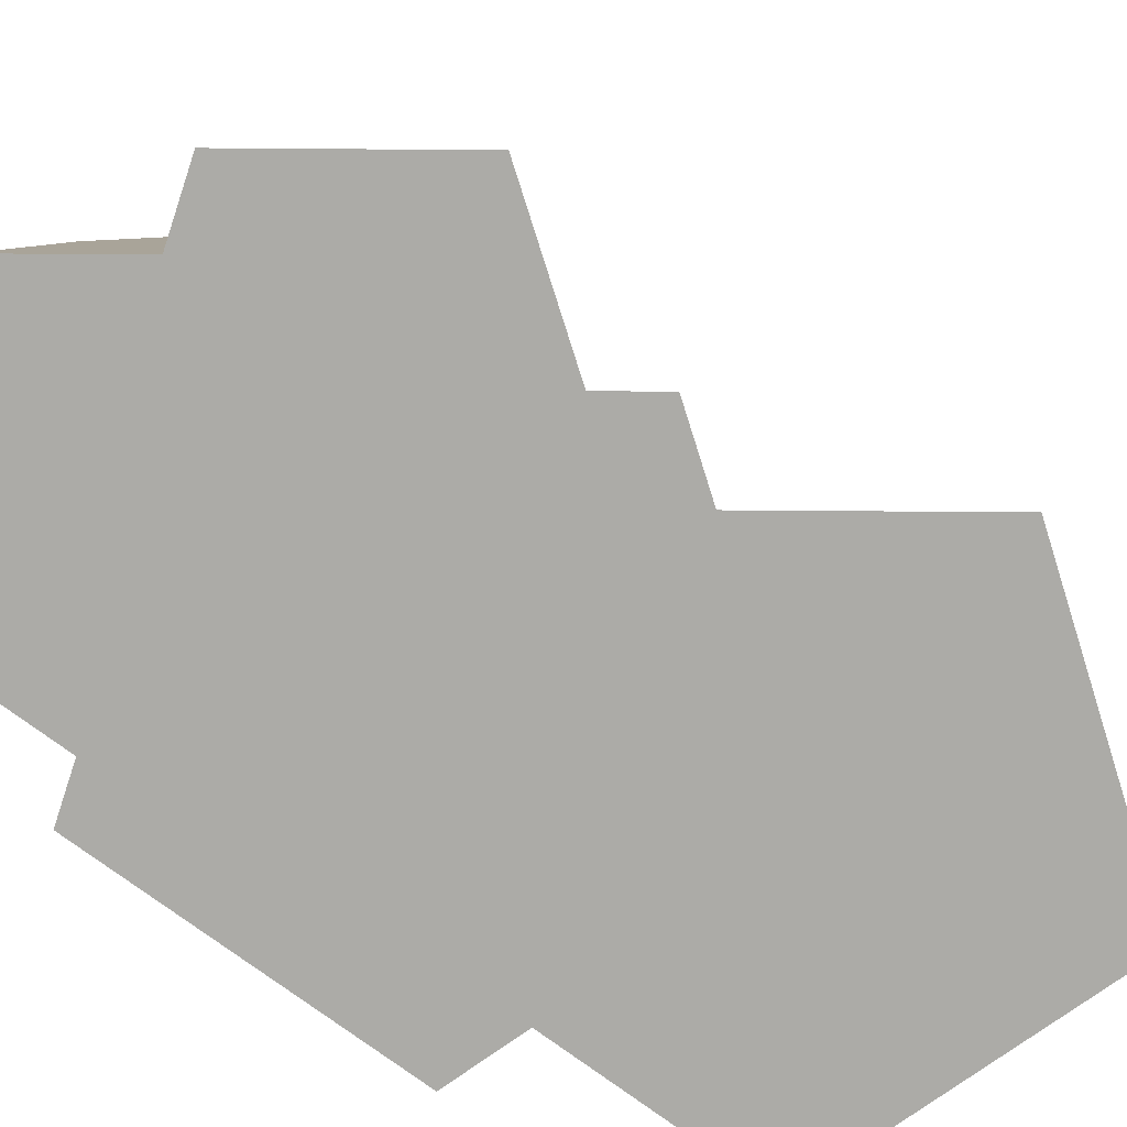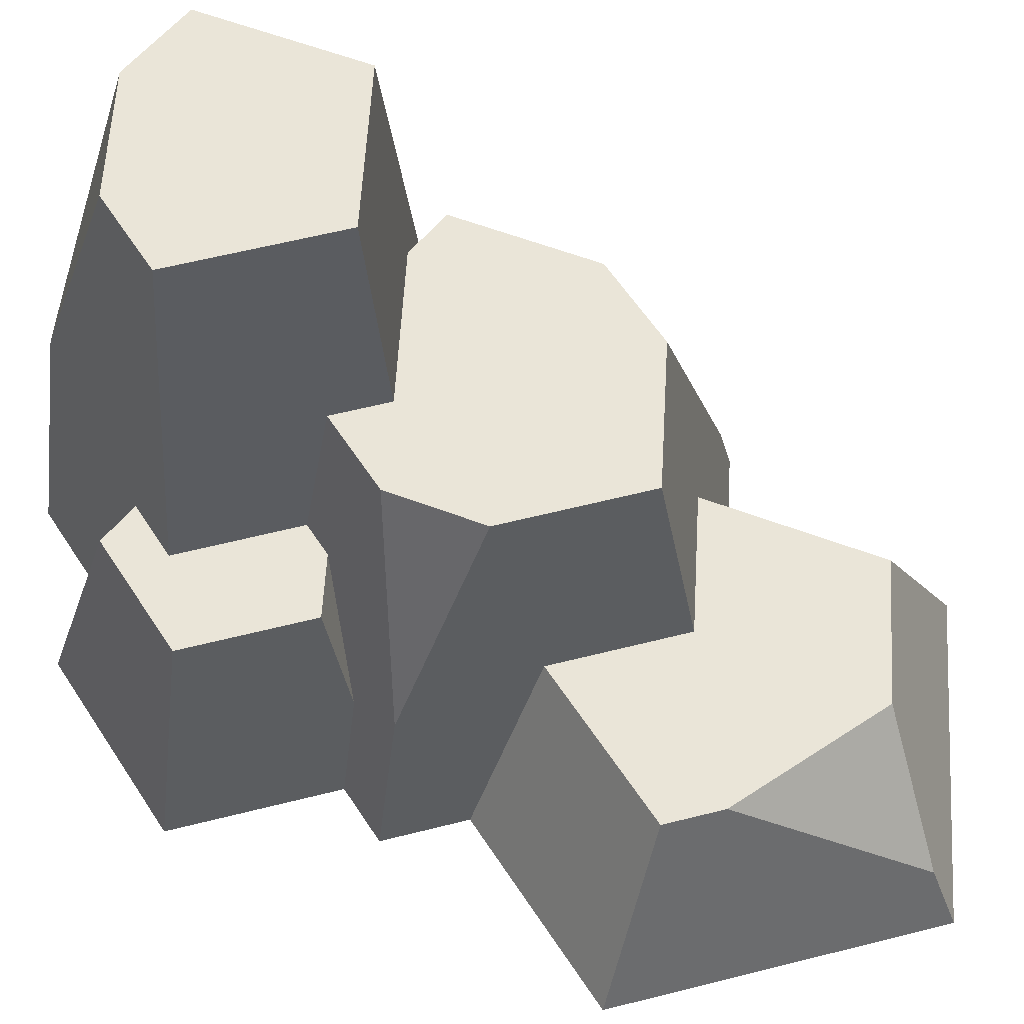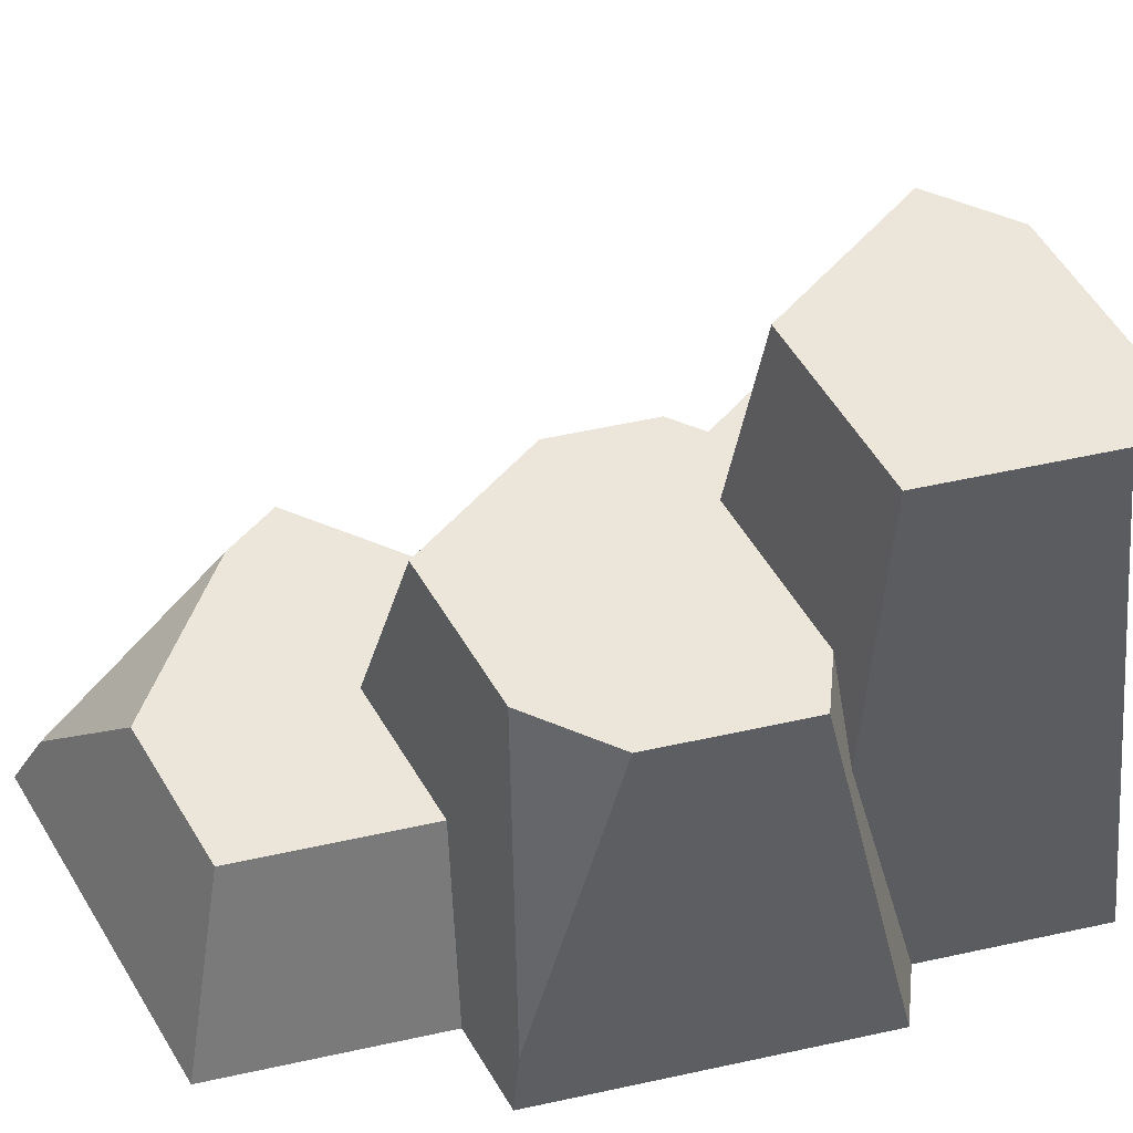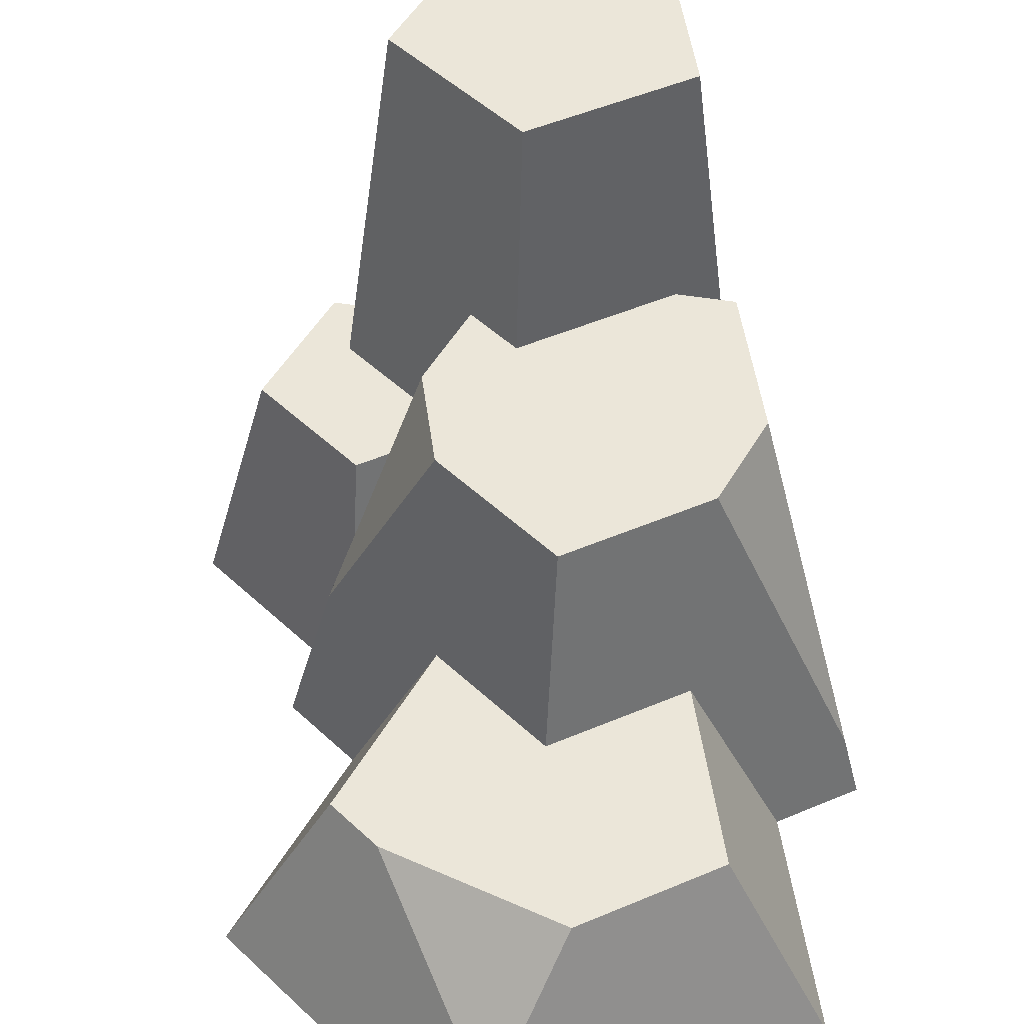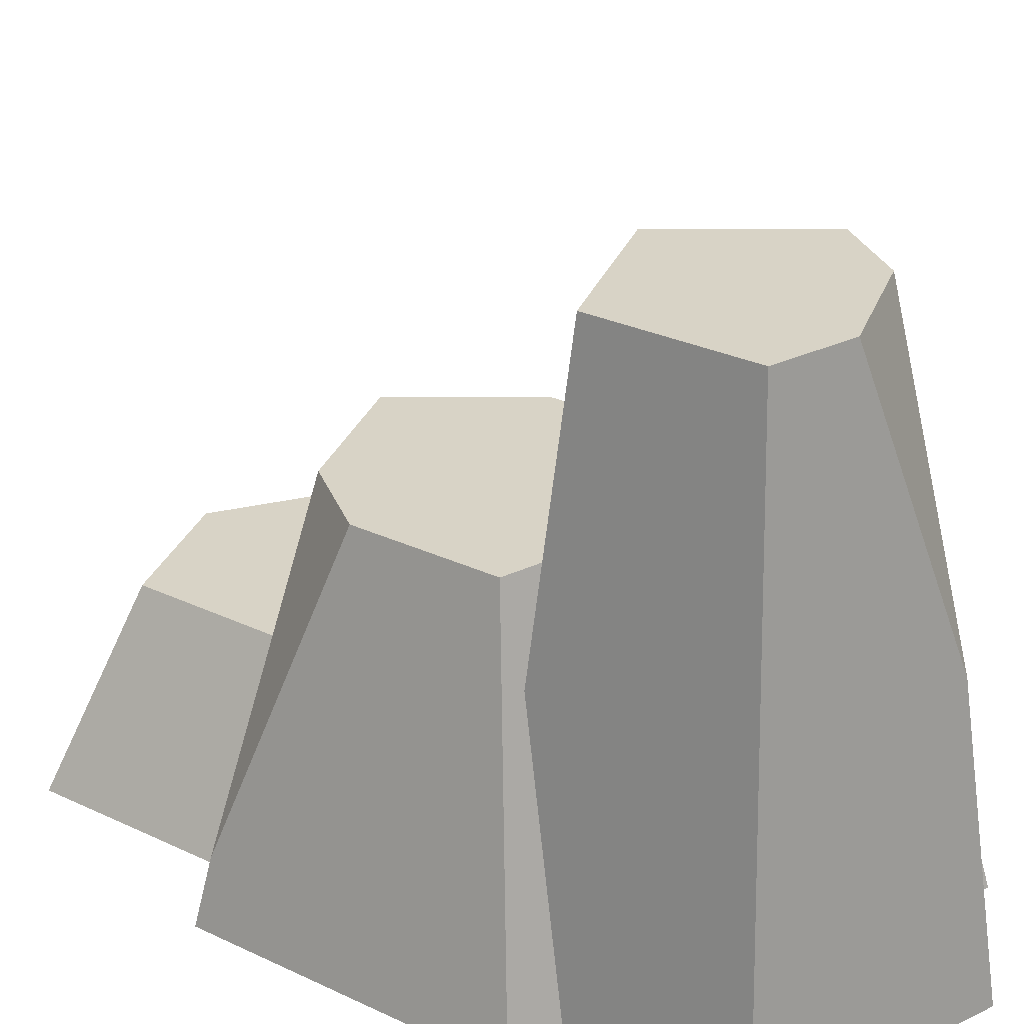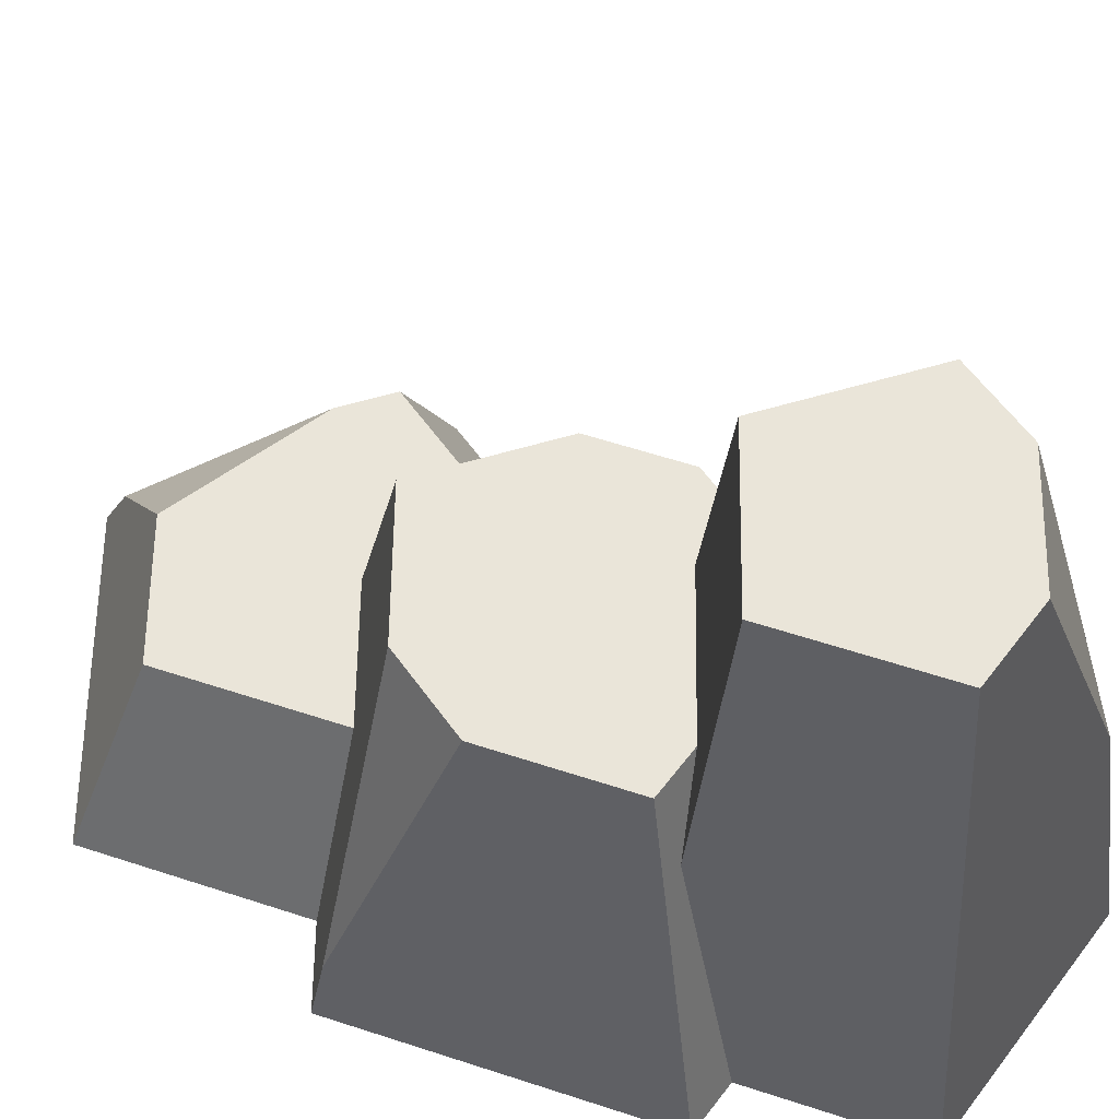
<metadata>
{"format":"obj","ext":"obj","renderer":"f3d","projection":"perspective","resolution":1024,"background":"white","views":[{"elev":-76.3,"azim":-108.4,"up":"+Y"},{"elev":58.8,"azim":-50.7,"up":"+Y"},{"elev":57.1,"azim":95.2,"up":"+Y"},{"elev":48.3,"azim":10.4,"up":"+Y"},{"elev":27.9,"azim":143.9,"up":"+Y"},{"elev":58.3,"azim":126.8,"up":"+Y"}]}
</metadata>
<code>
o rockC2
v -0.4762 1.02 -1.286
v 0.3133 0 -1.41
v -0.5566 0 -1.41
v -0.1357 2.04 -1.162
v 0.1524 2.04 -1.162
v 1.026 -0 0.2014
v 0.4954 0 -0.8493
v 0.6846 0 -0.8493
v -1.157 0 -0.334
v -0.6964 -0 0.000789
v -0.7616 -0 0.2014
v 0.7992 -0 0.3662
v -0.5287 -0 0.3707
v 1.03 -0 1.076
v -0.7578 -0 1.076
v 0.136 -0 1.725
v -0.9422 0 -0.996
v -0.691 0 -0.996
v -0.5651 2.04 -0.6408
v -0.659 0.8145 -0.7978
v -0.7215 0.8145 -0.6056
v -0.476 2.04 -0.9147
v -0.9489 0.8145 -0.3808
v -0.8134 0.8145 -0.7978
v -0.6248 0.5359 0.1707
v -0.5941 0.4005 -0.02232
v -0.423 0.8145 -0.2474
v -0.3683 1.295 -0.06547
v -0.2784 1.295 -0.3421
v -0.3859 0.8145 -0.3618
v 0.4802 1.295 -0.5348
v 0.4566 0.9837 -0.6105
v 0.3003 1.295 -0.5348
v -0.1217 2.04 -0.3186
v -0.1217 1.295 -0.2282
v 0.3217 2.04 -0.6408
v 0.1322 0.6477 0.6935
v 0.5314 1.295 0.2462
v 0.1322 1.295 0.5363
v 0.5099 0.6477 0.4191
v 0.97 0.2192 0.1889
v -0.5941 0.8145 -0.123
v 0.3075 0.6477 1.286
v -0.267 0.6477 1.118
v 0.136 0.2192 1.619
v 0.6327 1.295 -0.06547
v -0.4271 0.6477 1.002
v -0.2393 0.6477 0.4236
v 0.6991 0.6477 1.002
v -0.267 1.295 0.2462
f 1 2 3
f 2 1 4
f 2 4 5
f 19 20 21
f 20 19 1
f 1 19 22
f 3 20 1
f 20 3 18
f 23 17 9
f 17 23 24
f 25 10 11
f 10 25 26
f 26 25 27
f 27 25 28
f 29 27 28
f 27 29 30
f 31 32 33
f 32 31 7
f 7 31 8
f 30 19 21
f 19 30 34
f 34 30 29
f 34 29 35
f 33 34 35
f 34 33 36
f 36 33 32
f 37 38 39
f 38 37 40
f 38 40 12
f 38 12 41
f 41 12 6
f 10 23 9
f 23 10 42
f 42 10 26
f 43 44 45
f 38 41 46
f 23 20 24
f 20 23 21
f 21 23 30
f 30 23 42
f 30 42 27
f 16 47 15
f 47 16 44
f 44 16 45
f 4 36 5
f 36 4 22
f 36 22 19
f 36 19 34
f 31 6 8
f 6 31 41
f 41 31 46
f 47 13 15
f 13 47 48
f 12 49 14
f 49 12 40
f 13 25 11
f 25 13 50
f 50 13 48
f 50 48 39
f 39 48 37
f 24 18 17
f 18 24 20
f 4 1 22
f 16 43 45
f 43 16 14
f 43 14 49
f 47 37 48
f 37 47 49
f 49 47 43
f 43 47 44
f 49 40 37
f 27 42 26
f 5 7 2
f 7 5 32
f 32 5 36
f 28 35 29
f 35 28 46
f 46 28 38
f 38 28 50
f 38 50 39
f 46 33 35
f 33 46 31
f 28 25 50
f 6 7 8
f 7 6 9
f 9 6 10
f 10 6 11
f 11 6 12
f 11 12 13
f 13 12 14
f 13 14 15
f 15 14 16
f 17 7 9
f 18 7 17
f 3 7 18
f 7 3 2

</code>
